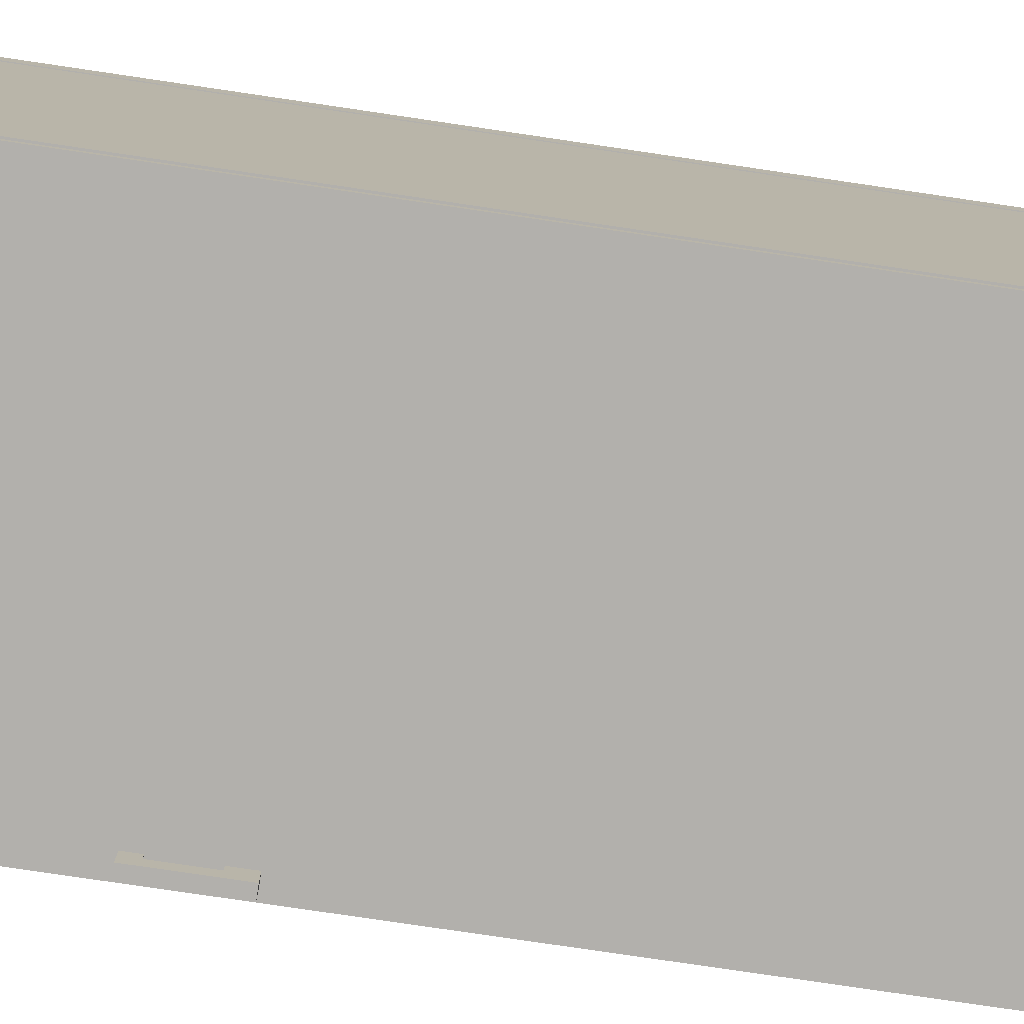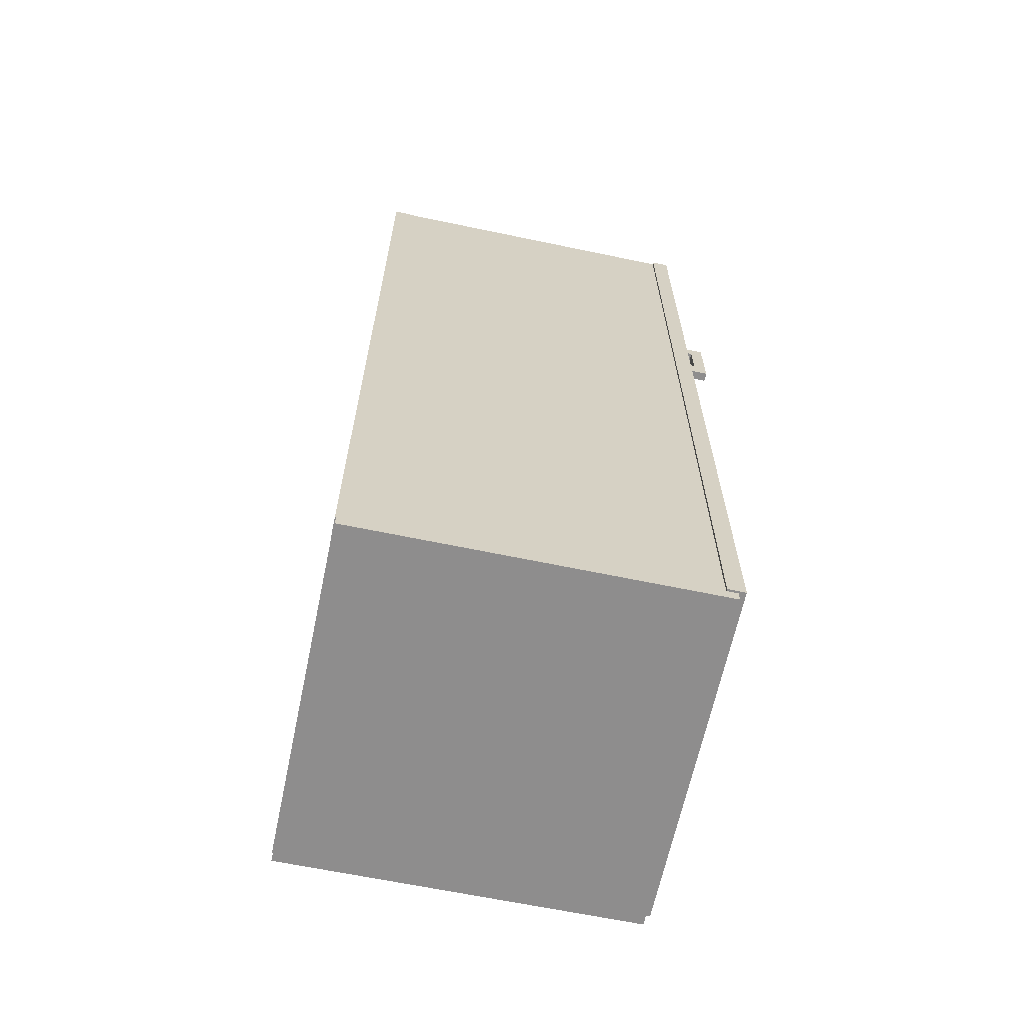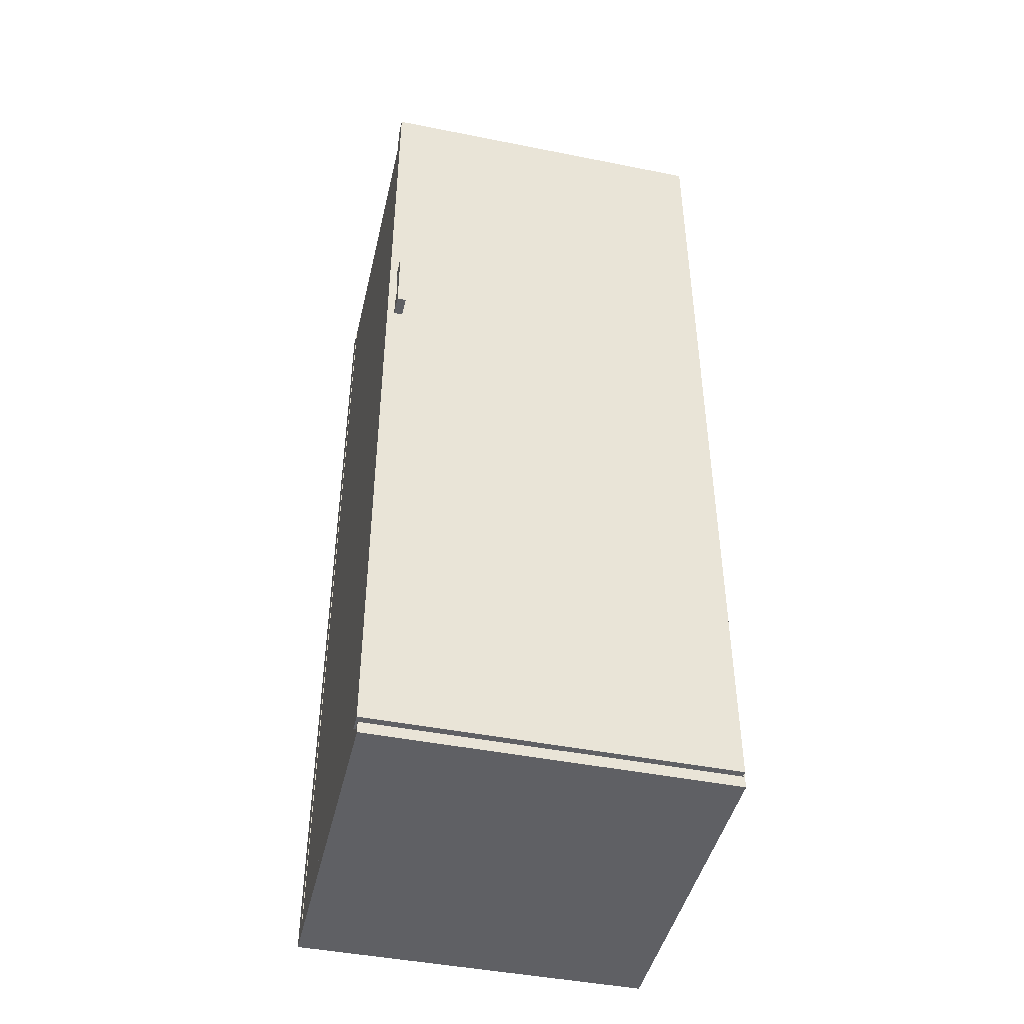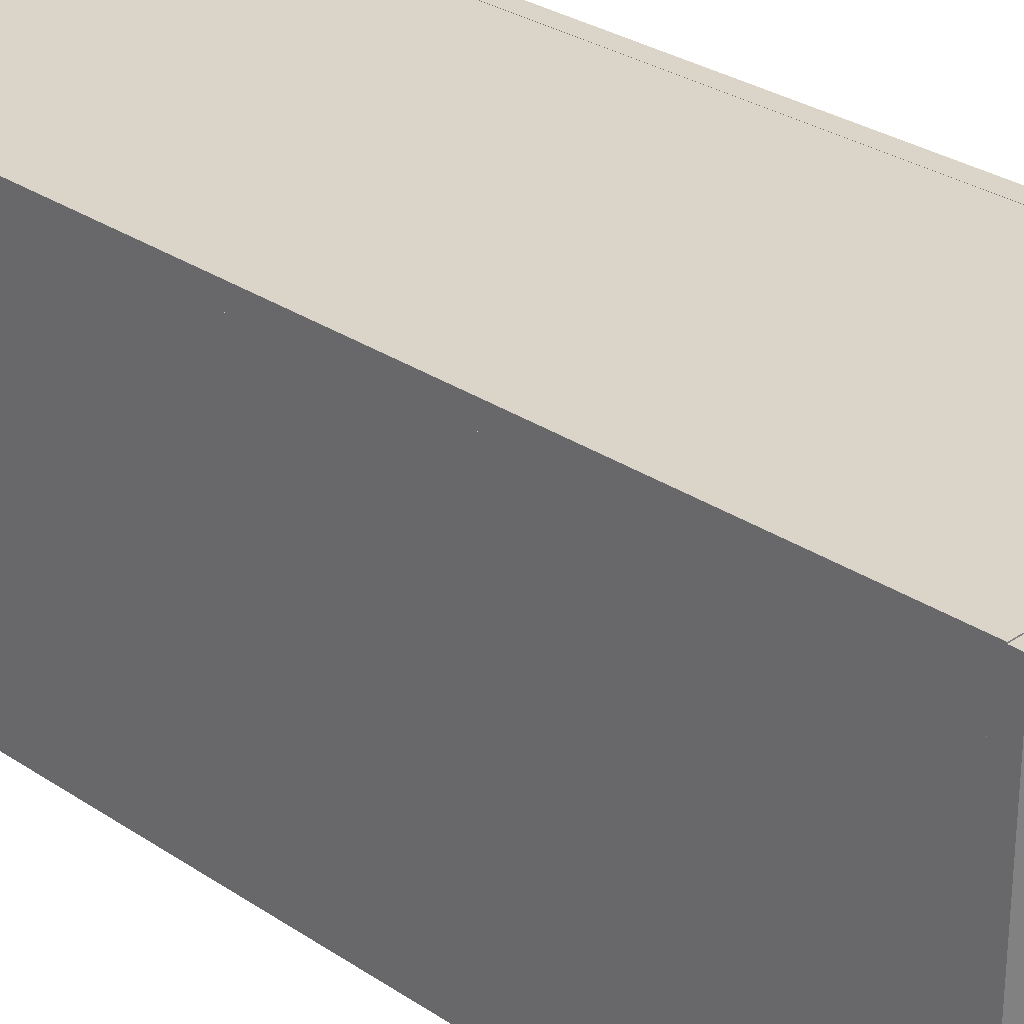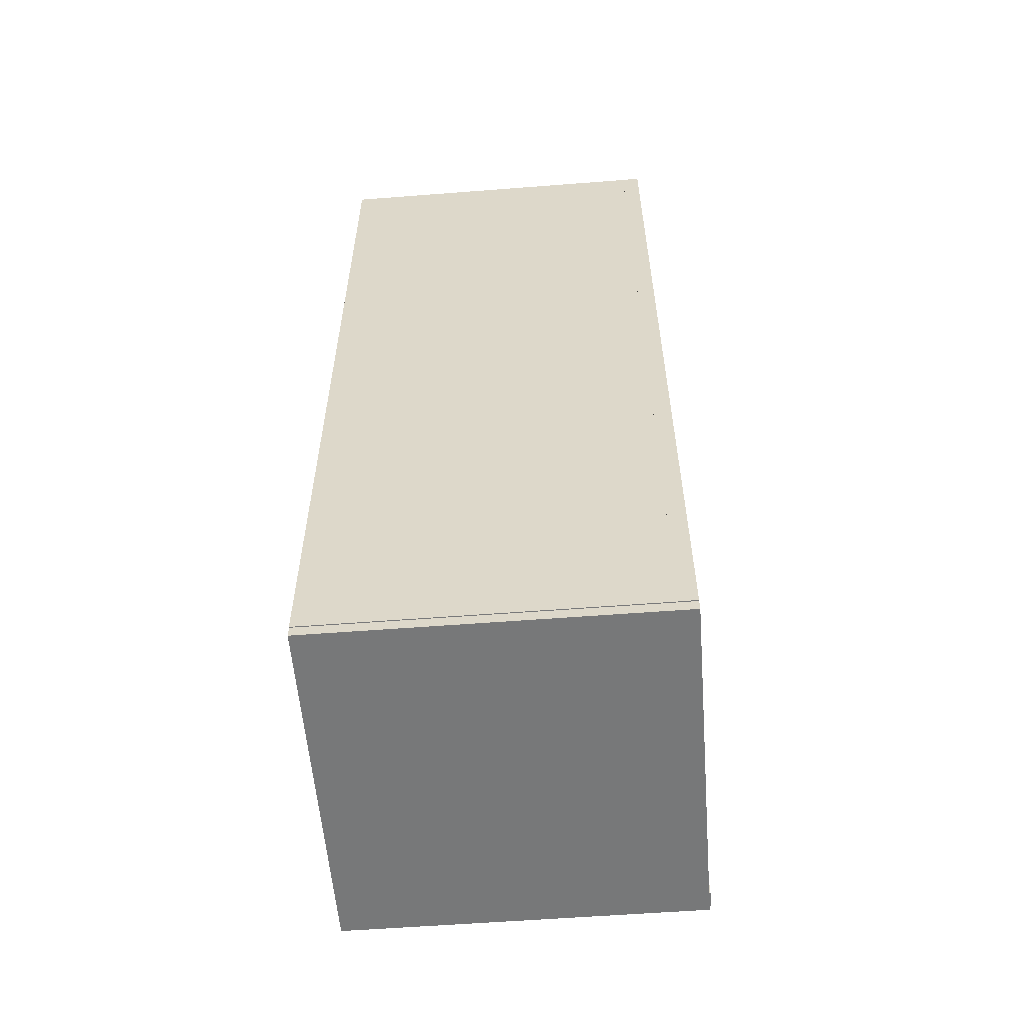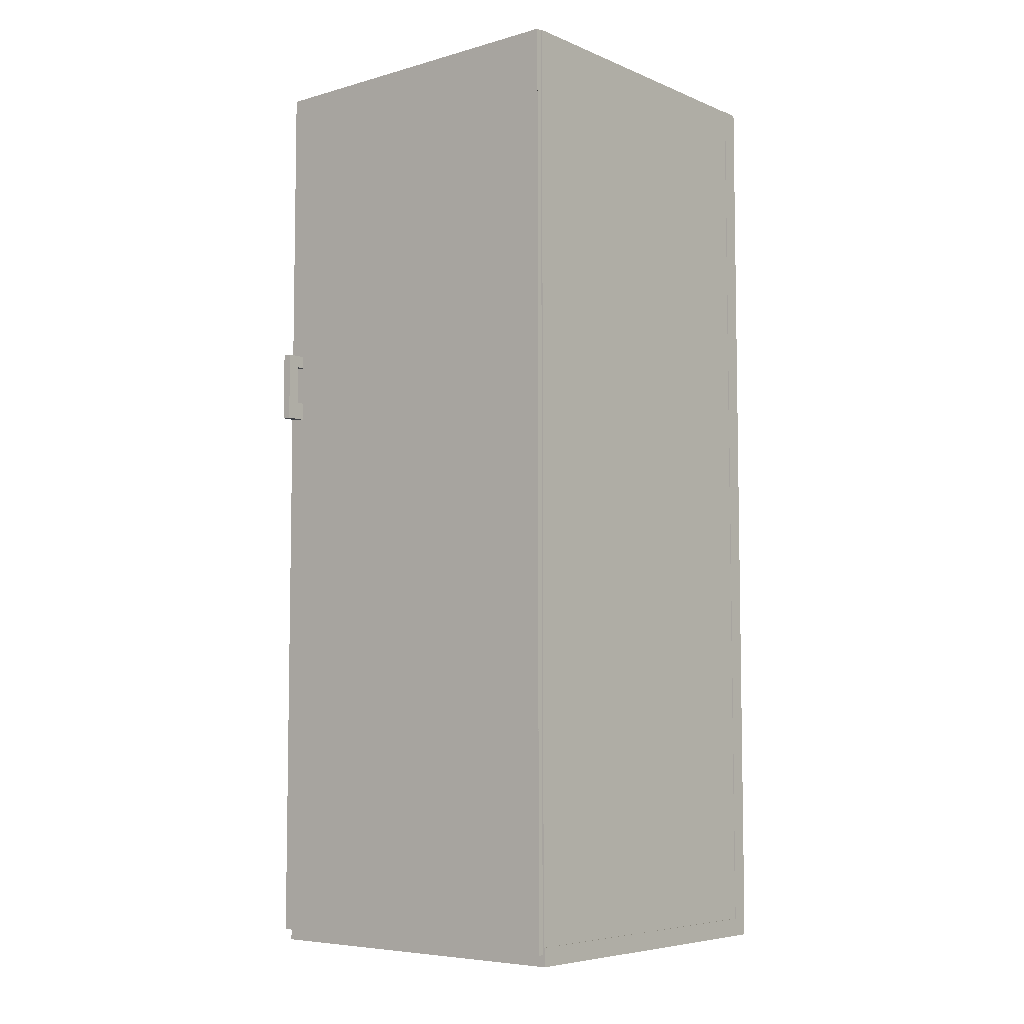
<metadata>
{"format":"obj","ext":"obj","renderer":"f3d","projection":"perspective","resolution":1024,"background":"white","views":[{"elev":-78.6,"azim":-98.4,"up":"+Z"},{"elev":-64.7,"azim":78.1,"up":"+Y"},{"elev":-45.0,"azim":167.0,"up":"+Y"},{"elev":29.2,"azim":-45.2,"up":"+Z"},{"elev":-57.3,"azim":4.6,"up":"+Y"},{"elev":-6.3,"azim":-140.2,"up":"+Y"}]}
</metadata>
<code>
o Torus
v -0.01669 4.666 0.6767
v 0.004531 4.665 0.6775
v 0.02473 4.663 0.6837
v 0.04257 4.66 0.6947
v 0.05684 4.655 0.7098
v 0.06656 4.65 0.7279
v 0.07104 4.645 0.748
v 0.07001 4.639 0.7685
v 0.06352 4.634 0.7881
v 0.05201 4.63 0.8054
v 0.0363 4.627 0.8193
v 0.01743 4.625 0.8289
v -0.003338 4.624 0.8333
v -0.02456 4.625 0.8325
v -0.04476 4.627 0.8264
v -0.0626 4.631 0.8154
v -0.07687 4.635 0.8003
v -0.08658 4.64 0.7821
v -0.09107 4.646 0.762
v -0.09004 4.651 0.7415
v -0.08354 4.656 0.7219
v -0.07204 4.66 0.7046
v -0.05632 4.664 0.6907
v -0.03746 4.666 0.6812
v -0.01298 4.774 0.7124
v 0.008193 4.772 0.7128
v 0.02825 4.765 0.7175
v 0.04585 4.755 0.7262
v 0.05981 4.742 0.7384
v 0.06917 4.726 0.7531
v 0.07327 4.71 0.7694
v 0.07186 4.693 0.7862
v 0.065 4.678 0.8024
v 0.05319 4.664 0.8168
v 0.03724 4.654 0.8284
v 0.01822 4.648 0.8365
v -0.002595 4.646 0.8405
v -0.02377 4.648 0.8401
v -0.04382 4.655 0.8354
v -0.06142 4.665 0.8267
v -0.07538 4.678 0.8146
v -0.08474 4.694 0.7998
v -0.08884 4.71 0.7835
v -0.08743 4.727 0.7667
v -0.08057 4.742 0.7505
v -0.06876 4.756 0.7362
v -0.05281 4.766 0.7245
v -0.03379 4.772 0.7164
v -0.008377 4.871 0.7591
v 0.01273 4.868 0.7589
v 0.0326 4.857 0.7617
v 0.04991 4.841 0.7674
v 0.06349 4.819 0.7757
v 0.07241 4.794 0.786
v 0.07603 4.768 0.7975
v 0.07414 4.741 0.8094
v 0.06684 4.716 0.8211
v 0.05465 4.695 0.8316
v 0.0384 4.679 0.8402
v 0.0192 4.669 0.8465
v -0.001675 4.665 0.8498
v -0.02278 4.669 0.8501
v -0.04265 4.679 0.8473
v -0.05996 4.696 0.8415
v -0.07354 4.717 0.8332
v -0.08246 4.742 0.823
v -0.08608 4.769 0.8115
v -0.08419 4.795 0.7996
v -0.0769 4.82 0.7879
v -0.0647 4.841 0.7774
v -0.04846 4.858 0.7687
v -0.02926 4.868 0.7625
v -0.003209 4.951 0.8135
v 0.01783 4.946 0.8125
v 0.03749 4.932 0.8132
v 0.05447 4.911 0.8155
v 0.06763 4.883 0.8193
v 0.07604 4.85 0.8242
v 0.07913 4.815 0.8301
v 0.07671 4.781 0.8364
v 0.06891 4.748 0.8428
v 0.05629 4.72 0.8488
v 0.03971 4.699 0.854
v 0.02031 4.686 0.8581
v -0.000642 4.681 0.8607
v -0.02168 4.686 0.8617
v -0.04134 4.699 0.8611
v -0.05832 4.721 0.8588
v -0.07148 4.749 0.855
v -0.07989 4.781 0.85
v -0.08298 4.816 0.8442
v -0.08056 4.851 0.8378
v -0.07276 4.884 0.8314
v -0.06014 4.911 0.8254
v -0.04356 4.933 0.8202
v -0.02416 4.946 0.8162
v 0.002178 5.007 0.872
v 0.02314 5.002 0.8702
v 0.04259 4.986 0.8685
v 0.05923 4.961 0.8671
v 0.07194 4.928 0.866
v 0.07983 4.89 0.8653
v 0.08236 4.849 0.8651
v 0.07938 4.809 0.8655
v 0.07106 4.771 0.8662
v 0.05799 4.738 0.8673
v 0.04108 4.713 0.8688
v 0.02146 4.698 0.8706
v 0.000436 4.692 0.8724
v -0.02053 4.698 0.8742
v -0.03997 4.714 0.8759
v -0.05662 4.739 0.8773
v -0.06932 4.772 0.8784
v -0.07722 4.81 0.879
v -0.07975 4.85 0.8792
v -0.07677 4.891 0.8789
v -0.06845 4.929 0.8782
v -0.05538 4.961 0.877
v -0.03846 4.986 0.8755
v -0.01885 5.002 0.8738
v 0.007419 5.037 0.9304
v 0.02831 5.031 0.9278
v 0.04755 5.014 0.9238
v 0.06386 4.987 0.9187
v 0.07613 4.952 0.9128
v 0.08352 4.911 0.9065
v 0.08551 4.867 0.9003
v 0.08198 4.823 0.8945
v 0.07316 4.783 0.8896
v 0.05966 4.748 0.8859
v 0.04241 4.721 0.8837
v 0.02258 4.704 0.8831
v 0.001483 4.698 0.8841
v -0.01941 4.704 0.8867
v -0.03864 4.721 0.8907
v -0.05495 4.748 0.8959
v -0.06723 4.783 0.9018
v -0.07461 4.824 0.9081
v -0.0766 4.868 0.9143
v -0.07308 4.912 0.9201
v -0.06426 4.953 0.925
v -0.05076 4.988 0.9286
v -0.03351 5.014 0.9308
v -0.01367 5.031 0.9315
v 0.08685 4.912 0.9448
v 0.08835 4.868 0.9329
v 0.08433 4.824 0.9215
v 0.07505 4.783 0.9114
v 0.06116 4.748 0.9032
v 0.04361 4.721 0.8975
v 0.02359 4.704 0.8947
v 0.00243 4.699 0.895
f 1 25 26 2
f 2 26 27 3
f 3 27 28 4
f 4 28 29 5
f 5 29 30 6
f 6 30 31 7
f 7 31 32 8
f 8 32 33 9
f 9 33 34 10
f 10 34 35 11
f 11 35 36 12
f 12 36 37 13
f 13 37 38 14
f 14 38 39 15
f 15 39 40 16
f 16 40 41 17
f 17 41 42 18
f 18 42 43 19
f 19 43 44 20
f 20 44 45 21
f 21 45 46 22
f 22 46 47 23
f 23 47 48 24
f 24 48 25 1
f 25 49 50 26
f 26 50 51 27
f 27 51 52 28
f 28 52 53 29
f 29 53 54 30
f 30 54 55 31
f 31 55 56 32
f 32 56 57 33
f 33 57 58 34
f 34 58 59 35
f 35 59 60 36
f 36 60 61 37
f 37 61 62 38
f 38 62 63 39
f 39 63 64 40
f 40 64 65 41
f 41 65 66 42
f 42 66 67 43
f 43 67 68 44
f 44 68 69 45
f 45 69 70 46
f 46 70 71 47
f 47 71 72 48
f 48 72 49 25
f 49 73 74 50
f 50 74 75 51
f 51 75 76 52
f 52 76 77 53
f 53 77 78 54
f 54 78 79 55
f 55 79 80 56
f 56 80 81 57
f 57 81 82 58
f 58 82 83 59
f 59 83 84 60
f 60 84 85 61
f 61 85 86 62
f 62 86 87 63
f 63 87 88 64
f 64 88 89 65
f 65 89 90 66
f 66 90 91 67
f 67 91 92 68
f 68 92 93 69
f 69 93 94 70
f 70 94 95 71
f 71 95 96 72
f 72 96 73 49
f 73 97 98 74
f 74 98 99 75
f 75 99 100 76
f 76 100 101 77
f 77 101 102 78
f 78 102 103 79
f 79 103 104 80
f 80 104 105 81
f 81 105 106 82
f 82 106 107 83
f 83 107 108 84
f 84 108 109 85
f 85 109 110 86
f 86 110 111 87
f 87 111 112 88
f 88 112 113 89
f 89 113 114 90
f 90 114 115 91
f 91 115 116 92
f 92 116 117 93
f 93 117 118 94
f 94 118 119 95
f 95 119 120 96
f 96 120 97 73
f 97 121 122 98
f 98 122 123 99
f 99 123 124 100
f 100 124 125 101
f 101 125 126 102
f 102 126 127 103
f 103 127 128 104
f 104 128 129 105
f 105 129 130 106
f 106 130 131 107
f 107 131 132 108
f 108 132 133 109
f 109 133 134 110
f 110 134 135 111
f 111 135 136 112
f 112 136 137 113
f 113 137 138 114
f 114 138 139 115
f 115 139 140 116
f 116 140 141 117
f 117 141 142 118
f 118 142 143 119
f 119 143 144 120
f 120 144 121 97
f 126 145 146 127
f 127 146 147 128
f 128 147 148 129
f 129 148 149 130
f 130 149 150 131
f 131 150 151 132
f 132 151 152 133
o Box3
v 1 5.299 1.005
v 1 5.299 0.9052
v 1 0.0586 1.005
v 1 0.0586 0.9052
v -1 5.299 0.9052
v -1 5.299 1.005
v -1 0.0586 0.9052
v -1 0.0586 1.005
f 153 155 156 154
f 157 159 160 158
f 157 158 153 154
f 160 159 156 155
f 158 160 155 153
f 154 156 159 157
o Box4
v 1.012 5.299 -0.9382
v 1.012 5.299 -1.038
v 1.012 0.0586 -0.9382
v 1.012 0.0586 -1.038
v -0.9885 5.299 -1.038
v -0.9885 5.299 -0.9382
v -0.9885 0.0586 -1.038
v -0.9885 0.0586 -0.9382
v 1.012 5.158 -1.038
v -0.9885 5.158 -1.038
v 1.012 0.2439 -1.038
v -0.9885 0.2439 -1.038
v 0.8948 5.158 -1.038
v 0.8948 0.2439 -1.038
v -0.8699 5.158 -1.038
v -0.8699 0.2439 -1.038
f 161 163 164 171 169 162
f 165 170 172 167 168 166
f 165 166 161 162
f 168 167 164 163
f 166 168 163 161
f 174 176 175 173
f 162 169 173 175 170 165
f 169 171 174 173
f 171 164 167 172 176 174
f 176 172 170 175
o Box
v 0.9969 5.299 -0.9938
v 0.8969 5.299 -0.9938
v 0.9969 0.0586 -0.9938
v 0.8969 0.0586 -0.9938
v 0.8969 5.299 1.006
v 0.9969 5.299 1.006
v 0.8969 0.0586 1.006
v 0.9969 0.0586 1.006
f 177 179 180 178
f 181 183 184 182
f 181 182 177 178
f 184 183 180 179
f 182 184 179 177
f 178 180 183 181
o Box1
v 1 0.0986 1
v 1 0.0986 -1
v 1 -0.0062 1
v 1 -0.0062 -1
v -1 0.0986 -1
v -1 0.0986 1
v -1 -0.0062 -1
v -1 -0.0062 1
f 185 187 188 186
f 189 191 192 190
f 189 190 185 186
f 192 191 188 187
f 190 192 187 185
f 186 188 191 189
o Box5
v 0.9689 3.614 -1.084
v 0.9689 3.614 -1.154
v 0.9689 3.214 -1.084
v 0.9689 3.214 -1.154
v 0.9189 3.614 -1.154
v 0.9189 3.614 -1.084
v 0.9189 3.214 -1.154
v 0.9189 3.214 -1.084
v 0.9689 3.542 -1.084
v 0.9189 3.542 -1.084
v 0.9689 3.316 -1.084
v 0.9189 3.316 -1.084
v 0.9189 3.214 -1.023
v 0.9189 3.316 -1.023
v 0.9689 3.214 -1.023
v 0.9689 3.316 -1.023
v 0.9189 3.542 -1.016
v 0.9189 3.614 -1.016
v 0.9689 3.542 -1.016
v 0.9689 3.614 -1.016
f 193 201 203 195 196 194
f 197 199 200 204 202 198
f 197 198 193 194
f 200 199 196 195
f 210 209 211 212
f 194 196 199 197
f 202 204 203 201
f 206 205 207 208
f 204 200 205 206
f 200 195 207 205
f 195 203 208 207
f 203 204 206 208
f 198 202 209 210
f 202 201 211 209
f 201 193 212 211
f 193 198 210 212
o Box2
v -0.8961 5.299 -1.005
v -0.9961 5.299 -1.005
v -0.8961 0.0586 -1.005
v -0.9961 0.0586 -1.005
v -0.9961 5.299 0.9949
v -0.8961 5.299 0.9949
v -0.9961 0.0586 0.9949
v -0.8961 0.0586 0.9949
f 213 215 216 214
f 217 219 220 218
f 217 218 213 214
f 220 219 216 215
f 218 220 215 213
f 214 216 219 217
o Cylinder
v -0.01981 4.435 0.8215
v -0.05943 4.437 0.8171
v -0.09636 4.445 0.8035
v -0.1281 4.455 0.7818
v -0.1524 4.469 0.7533
v -0.1677 4.485 0.7199
v -0.1729 4.502 0.6841
v -0.1677 4.519 0.6482
v -0.1524 4.534 0.6146
v -0.1281 4.547 0.5857
v -0.09636 4.557 0.5634
v -0.05944 4.563 0.5493
v -0.01982 4.565 0.5442
v 0.0198 4.562 0.5486
v 0.05673 4.555 0.5622
v 0.08845 4.544 0.5839
v 0.1128 4.53 0.6125
v 0.1281 4.514 0.6458
v 0.1333 4.497 0.6816
v 0.1281 4.48 0.7175
v 0.1128 4.465 0.7511
v 0.08845 4.452 0.78
v 0.05673 4.442 0.8023
v 0.0198 4.436 0.8165
v -0.01658 4.616 0.8306
v -0.03837 4.618 0.8282
v -0.05868 4.622 0.8207
v -0.07612 4.628 0.8087
v -0.08949 4.635 0.7931
v -0.09791 4.644 0.7747
v -0.1008 4.653 0.755
v -0.09791 4.663 0.7353
v -0.08949 4.671 0.7168
v -0.07612 4.678 0.7009
v -0.05868 4.684 0.6887
v -0.03837 4.687 0.6809
v -0.01658 4.688 0.6781
v 0.005202 4.686 0.6805
v 0.02551 4.682 0.688
v 0.04295 4.676 0.6999
v 0.05632 4.669 0.7156
v 0.06474 4.66 0.7339
v 0.0676 4.651 0.7537
v 0.06474 4.641 0.7734
v 0.05632 4.633 0.7919
v 0.04295 4.626 0.8078
v 0.02551 4.62 0.82
v 0.005204 4.617 0.8278
v -0.01982 4.5 0.6829
v -0.01658 4.652 0.7543
f 221 245 246 222
f 222 246 247 223
f 223 247 248 224
f 224 248 249 225
f 225 249 250 226
f 226 250 251 227
f 227 251 252 228
f 228 252 253 229
f 229 253 254 230
f 230 254 255 231
f 231 255 256 232
f 232 256 257 233
f 233 257 258 234
f 234 258 259 235
f 235 259 260 236
f 236 260 261 237
f 237 261 262 238
f 238 262 263 239
f 239 263 264 240
f 240 264 265 241
f 241 265 266 242
f 242 266 267 243
f 243 267 268 244
f 244 268 245 221
f 221 222 269
f 222 223 269
f 223 224 269
f 224 225 269
f 225 226 269
f 226 227 269
f 227 228 269
f 228 229 269
f 229 230 269
f 230 231 269
f 231 232 269
f 232 233 269
f 233 234 269
f 234 235 269
f 235 236 269
f 236 237 269
f 237 238 269
f 238 239 269
f 239 240 269
f 240 241 269
f 241 242 269
f 242 243 269
f 243 244 269
f 244 221 269
f 246 245 270
f 247 246 270
f 248 247 270
f 249 248 270
f 250 249 270
f 251 250 270
f 252 251 270
f 253 252 270
f 254 253 270
f 255 254 270
f 256 255 270
f 257 256 270
f 258 257 270
f 259 258 270
f 260 259 270
f 261 260 270
f 262 261 270
f 263 262 270
f 264 263 270
f 265 264 270
f 266 265 270
f 267 266 270
f 268 267 270
f 245 268 270

</code>
